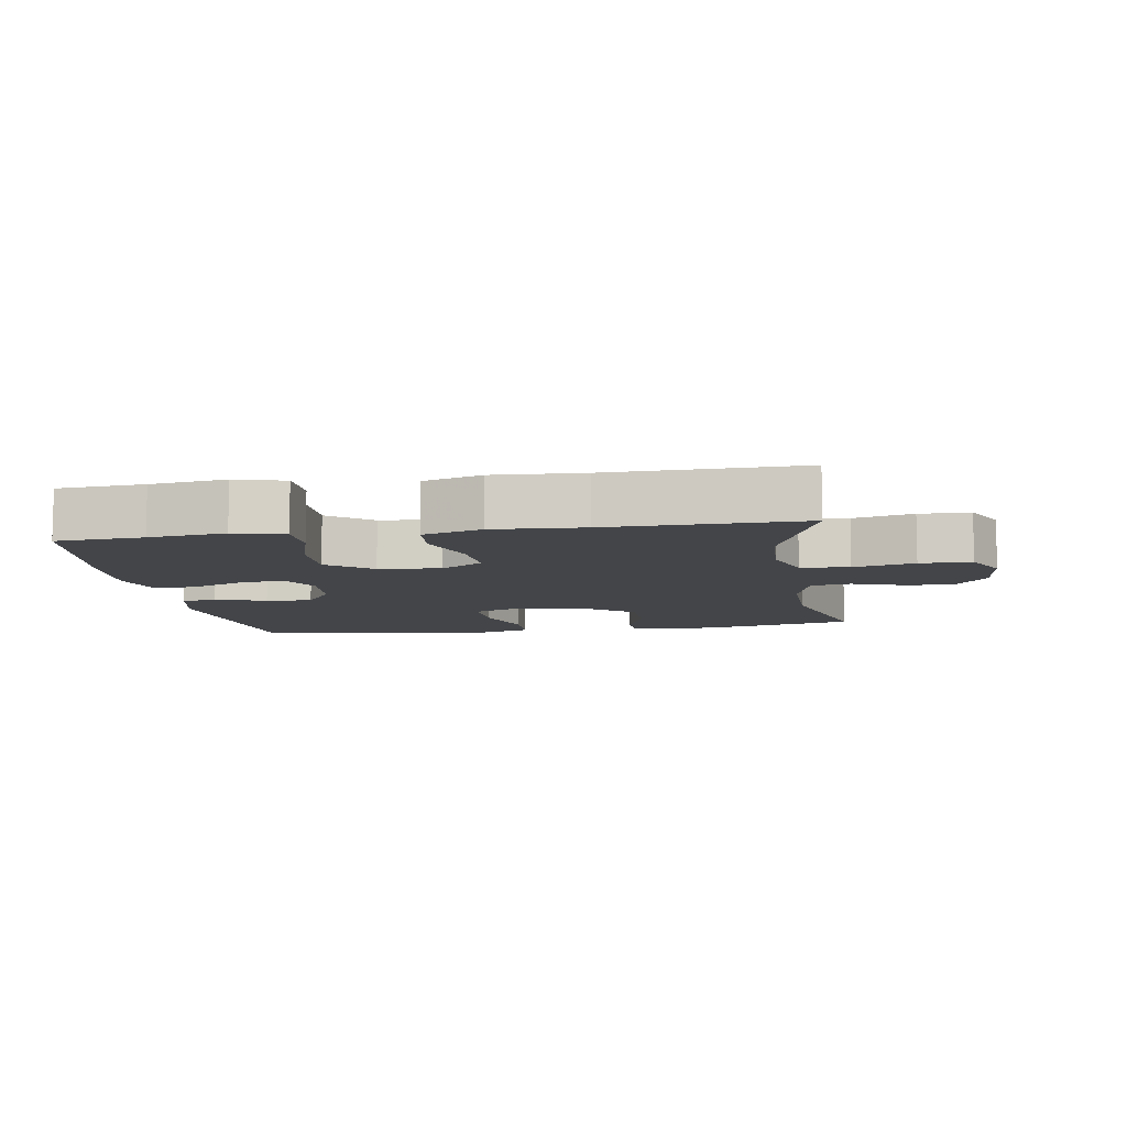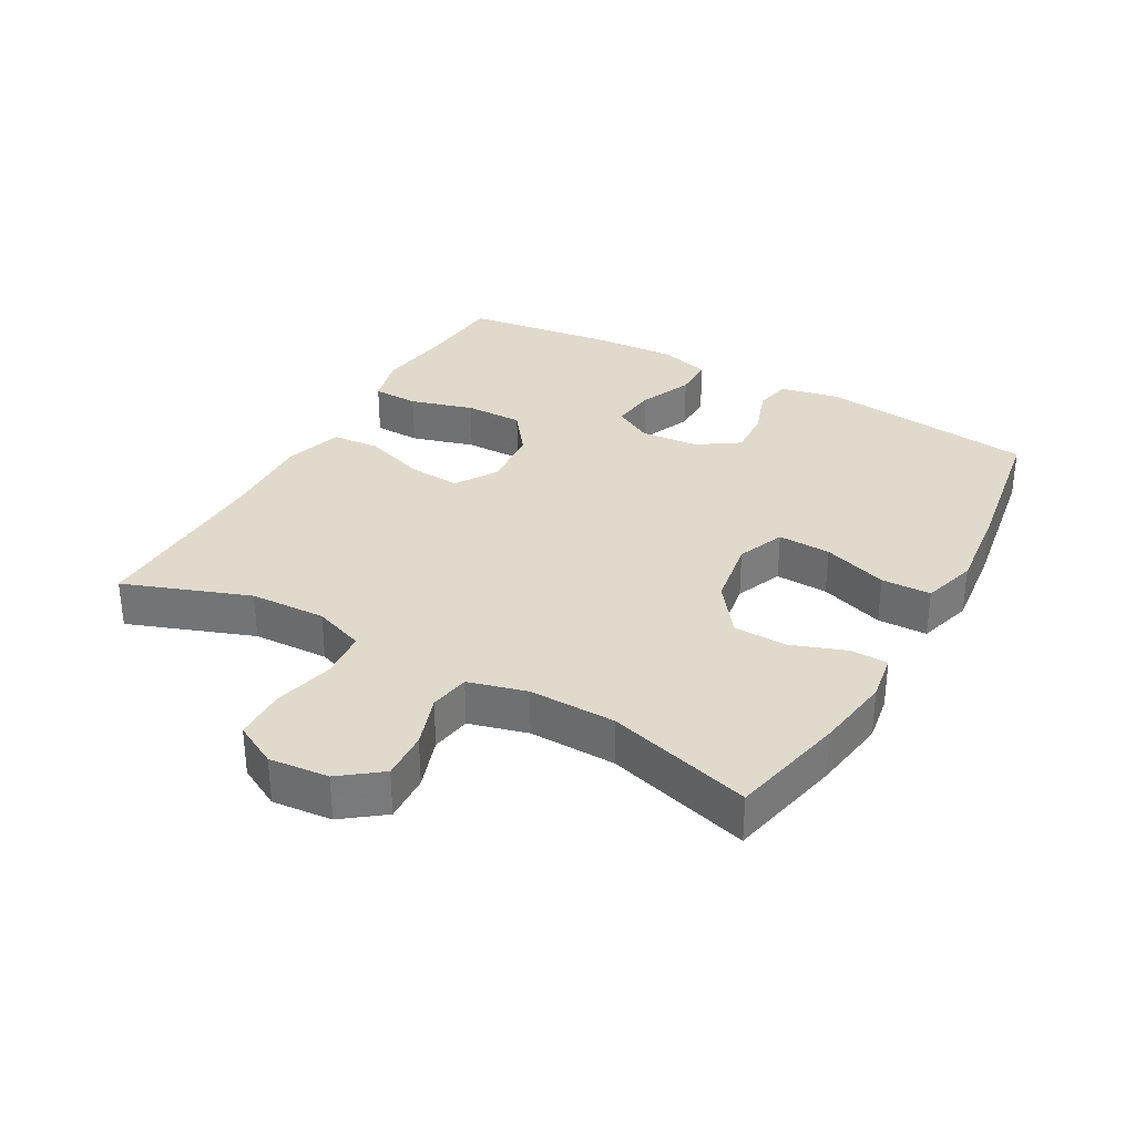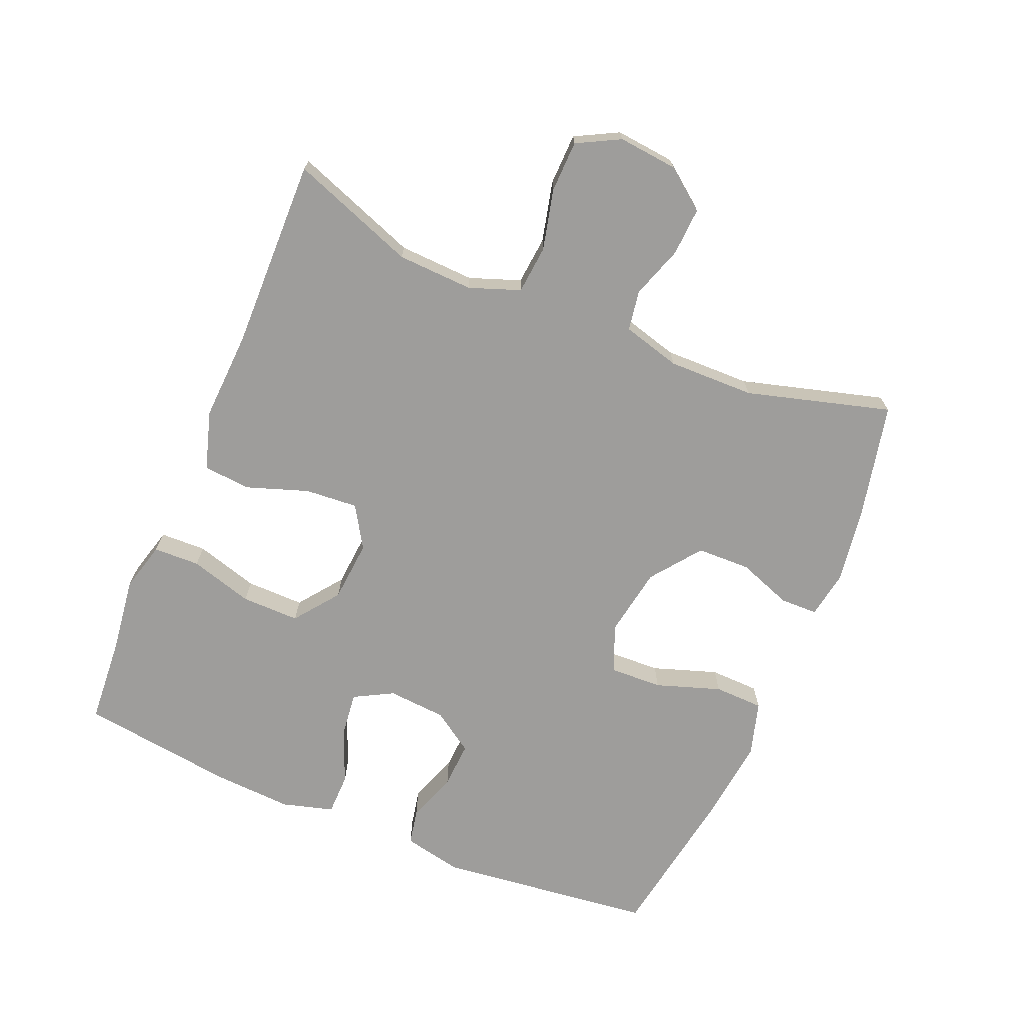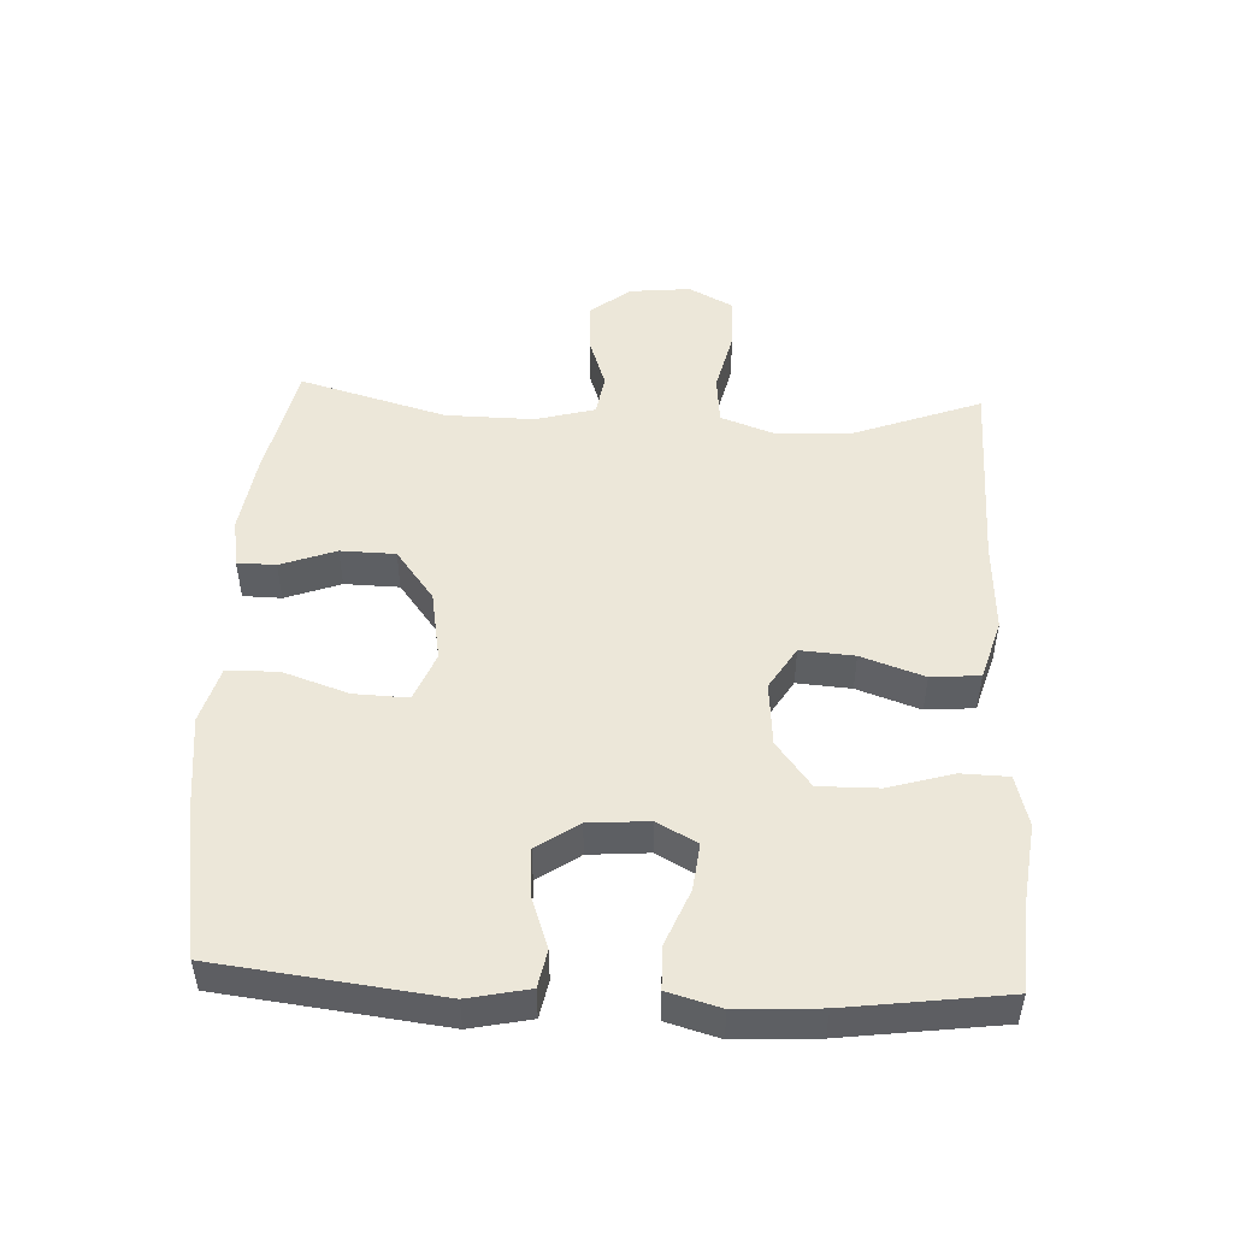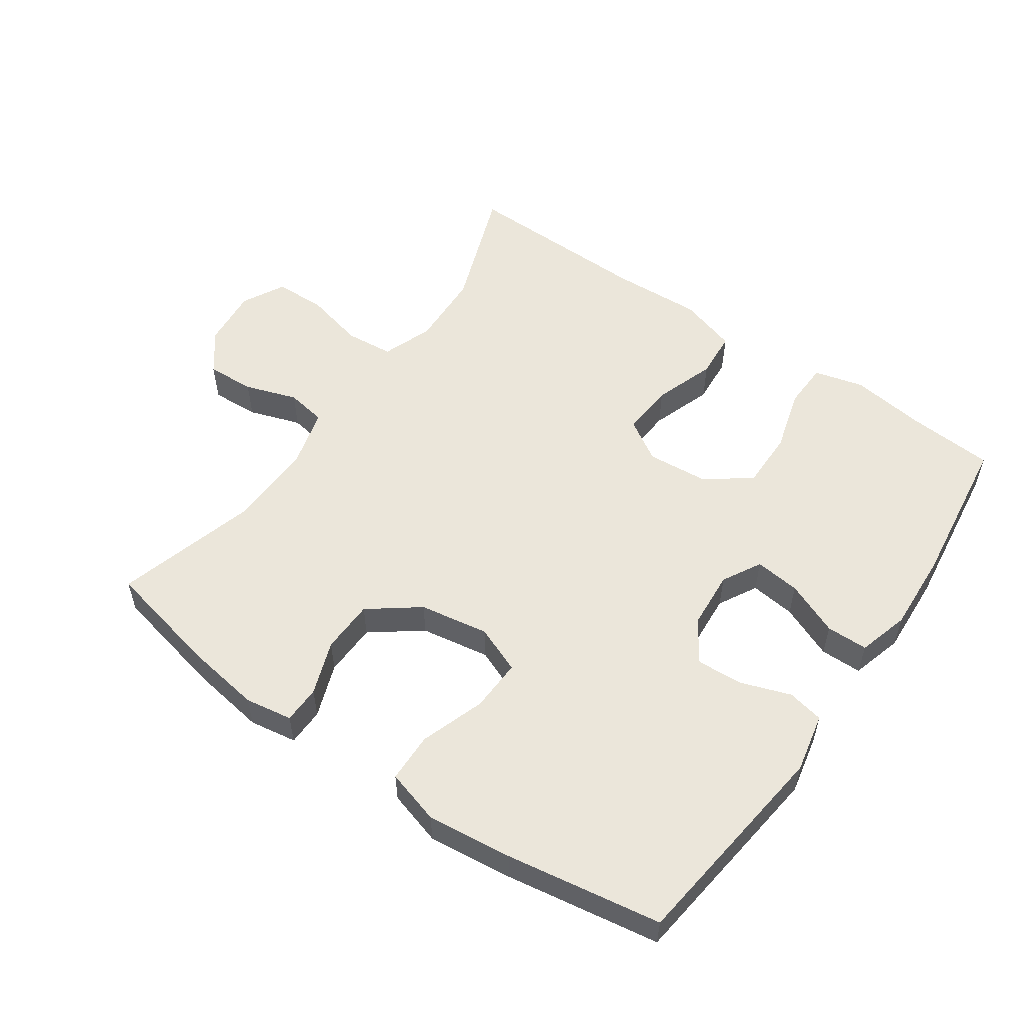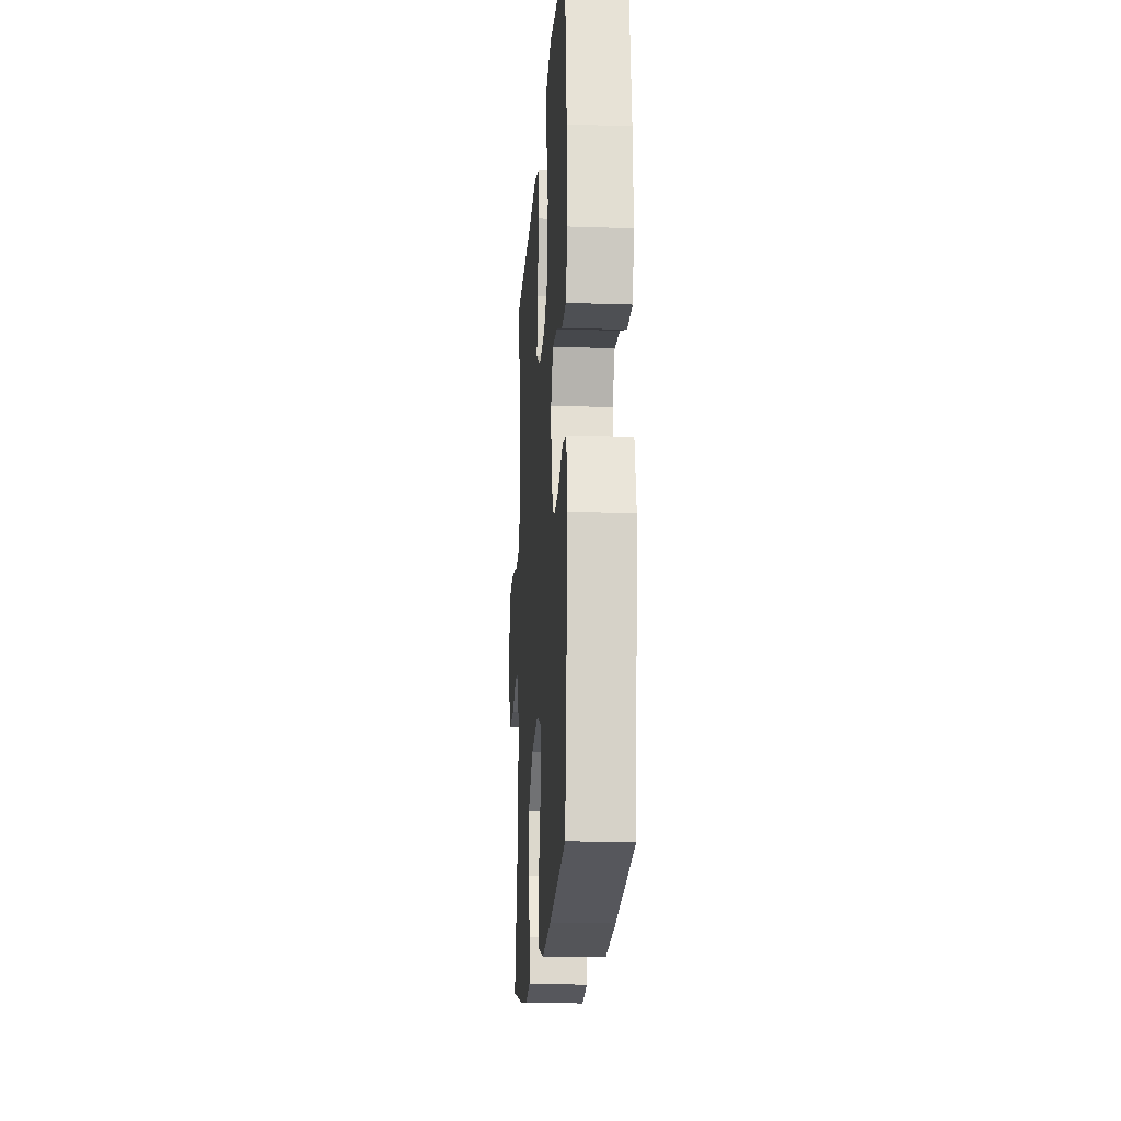
<metadata>
{"format":"obj","ext":"obj","renderer":"f3d","projection":"perspective","resolution":1024,"background":"white","views":[{"elev":-8.8,"azim":8.9,"up":"+Y"},{"elev":32.5,"azim":119.5,"up":"+Y"},{"elev":-70.5,"azim":67.3,"up":"+Y"},{"elev":49.6,"azim":-87.3,"up":"+Y"},{"elev":54.7,"azim":-145.0,"up":"+Y"},{"elev":-18.1,"azim":-93.8,"up":"+Z"}]}
</metadata>
<code>
v -0.5 0.07 -0.5
v -0.539 0.07 -0.172
v -0.52 0.07 -0.082
v -0.465 0.07 -0.071
v -0.389 0.07 -0.098
v -0.319 0.07 -0.102
v -0.277 0.07 -0.04
v -0.27 0.07 0.049
v -0.302 0.07 0.108
v -0.371 0.07 0.1
v -0.453 0.07 0.066
v -0.516 0.07 0.067
v -0.538 0.07 0.145
v -0.531 0.07 0.267
v -0.5 0.07 0.5
v -0.369 0.07 0.509
v -0.254 0.07 0.524
v -0.179 0.07 0.504
v -0.177 0.07 0.434
v -0.205 0.07 0.338
v -0.206 0.07 0.25
v -0.139 0.07 0.199
v -0.045 0.07 0.191
v 0.018 0.07 0.23
v 0.012 0.07 0.31
v -0.02 0.07 0.403
v -0.014 0.07 0.475
v 0.075 0.07 0.502
v 0.211 0.07 0.495
v 0.5 0.07 0.5
v 0.43 0.07 0.311
v 0.425 0.07 0.196
v 0.453 0.07 0.119
v 0.526 0.07 0.112
v 0.618 0.07 0.134
v 0.696 0.07 0.132
v 0.73 0.07 0.067
v 0.721 0.07 -0.023
v 0.674 0.07 -0.084
v 0.601 0.07 -0.08
v 0.522 0.07 -0.053
v 0.461 0.07 -0.063
v 0.437 0.07 -0.151
v 0.439 0.07 -0.282
v 0.5 0.07 -0.5
v 0.325 0.07 -0.538
v 0.21 0.07 -0.555
v 0.138 0.07 -0.543
v 0.137 0.07 -0.486
v 0.167 0.07 -0.404
v 0.165 0.07 -0.323
v 0.09 0.07 -0.266
v -0.015 0.07 -0.248
v -0.087 0.07 -0.277
v -0.084 0.07 -0.357
v -0.051 0.07 -0.455
v -0.053 0.07 -0.53
v -0.136 0.07 -0.554
v -0.265 0.07 -0.539
v -0.5 0 -0.5
v -0.539 0 -0.172
v -0.52 0 -0.082
v -0.465 0 -0.071
v -0.389 0 -0.098
v -0.319 0 -0.102
v -0.277 0 -0.04
v -0.27 0 0.049
v -0.302 0 0.108
v -0.371 0 0.1
v -0.453 0 0.066
v -0.516 0 0.067
v -0.538 0 0.145
v -0.531 0 0.267
v -0.5 0 0.5
v -0.369 0 0.509
v -0.254 0 0.524
v -0.179 0 0.504
v -0.177 0 0.434
v -0.205 0 0.338
v -0.206 0 0.25
v -0.139 0 0.199
v -0.045 0 0.191
v 0.018 0 0.23
v 0.012 0 0.31
v -0.02 0 0.403
v -0.014 0 0.475
v 0.075 0 0.502
v 0.211 0 0.495
v 0.5 0 0.5
v 0.43 0 0.311
v 0.425 0 0.196
v 0.453 0 0.119
v 0.526 0 0.112
v 0.618 0 0.134
v 0.696 0 0.132
v 0.73 0 0.067
v 0.721 0 -0.023
v 0.674 0 -0.084
v 0.601 0 -0.08
v 0.522 0 -0.053
v 0.461 0 -0.063
v 0.437 0 -0.151
v 0.439 0 -0.282
v 0.5 0 -0.5
v 0.325 0 -0.538
v 0.21 0 -0.555
v 0.138 0 -0.543
v 0.137 0 -0.486
v 0.167 0 -0.404
v 0.165 0 -0.323
v 0.09 0 -0.266
v -0.015 0 -0.248
v -0.087 0 -0.277
v -0.084 0 -0.357
v -0.051 0 -0.455
v -0.053 0 -0.53
v -0.136 0 -0.554
v -0.265 0 -0.539
f 55 56 57 58
f 54 55 58 59
f 47 48 49 50
f 47 50 51
f 44 45 46 47
f 43 44 47 51
f 42 43 51 52
f 38 39 40 41
f 36 37 38 41
f 34 35 36 41
f 33 34 41 42
f 32 33 42 52
f 29 30 31
f 25 26 27 28
f 24 25 28 29
f 17 18 19 20
f 16 17 20 21
f 15 16 21
f 14 15 21
f 13 14 21 22
f 10 11 12 13
f 9 10 13 22
f 2 3 4 5
f 2 5 6
f 54 59 1 2
f 53 54 2 6
f 52 53 6 7
f 32 52 7 8
f 24 29 31 32
f 23 24 32 8
f 8 9 22 23
f 117 116 115 114
f 118 117 114 113
f 109 108 107 106
f 110 109 106
f 106 105 104 103
f 110 106 103 102
f 111 110 102 101
f 100 99 98 97
f 100 97 96 95
f 100 95 94 93
f 101 100 93 92
f 111 101 92 91
f 90 89 88
f 87 86 85 84
f 88 87 84 83
f 79 78 77 76
f 80 79 76 75
f 80 75 74
f 80 74 73
f 81 80 73 72
f 72 71 70 69
f 81 72 69 68
f 64 63 62 61
f 65 64 61
f 61 60 118 113
f 65 61 113 112
f 66 65 112 111
f 67 66 111 91
f 91 90 88 83
f 67 91 83 82
f 82 81 68 67
f 1 60 61 2
f 2 61 62 3
f 3 62 63 4
f 4 63 64 5
f 5 64 65 6
f 6 65 66 7
f 7 66 67 8
f 8 67 68 9
f 9 68 69 10
f 10 69 70 11
f 11 70 71 12
f 12 71 72 13
f 13 72 73 14
f 14 73 74 15
f 15 74 75 16
f 16 75 76 17
f 17 76 77 18
f 18 77 78 19
f 19 78 79 20
f 20 79 80 21
f 21 80 81 22
f 22 81 82 23
f 23 82 83 24
f 24 83 84 25
f 25 84 85 26
f 26 85 86 27
f 27 86 87 28
f 28 87 88 29
f 29 88 89 30
f 30 89 90 31
f 31 90 91 32
f 32 91 92 33
f 33 92 93 34
f 34 93 94 35
f 35 94 95 36
f 36 95 96 37
f 37 96 97 38
f 38 97 98 39
f 39 98 99 40
f 40 99 100 41
f 41 100 101 42
f 42 101 102 43
f 43 102 103 44
f 44 103 104 45
f 45 104 105 46
f 46 105 106 47
f 47 106 107 48
f 48 107 108 49
f 49 108 109 50
f 50 109 110 51
f 51 110 111 52
f 52 111 112 53
f 53 112 113 54
f 54 113 114 55
f 55 114 115 56
f 56 115 116 57
f 57 116 117 58
f 58 117 118 59
f 59 118 60 1

</code>
